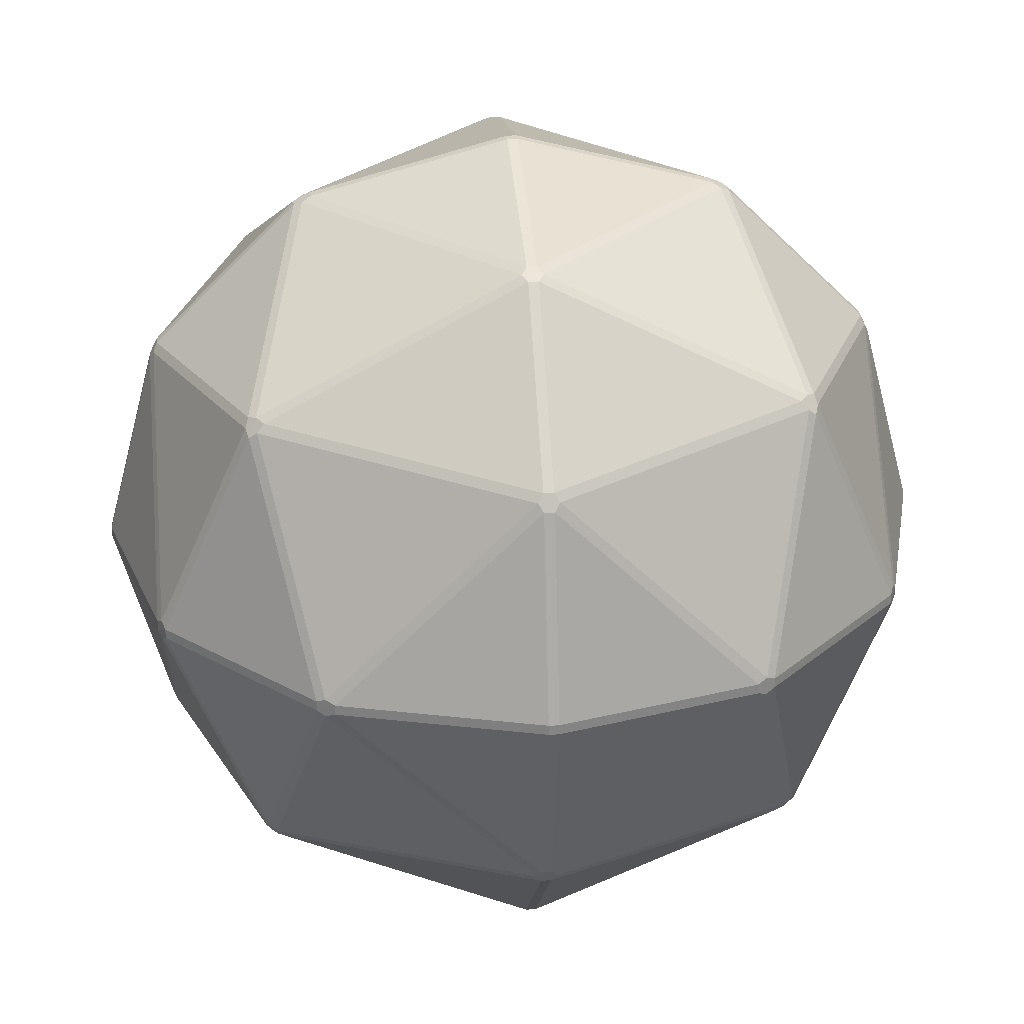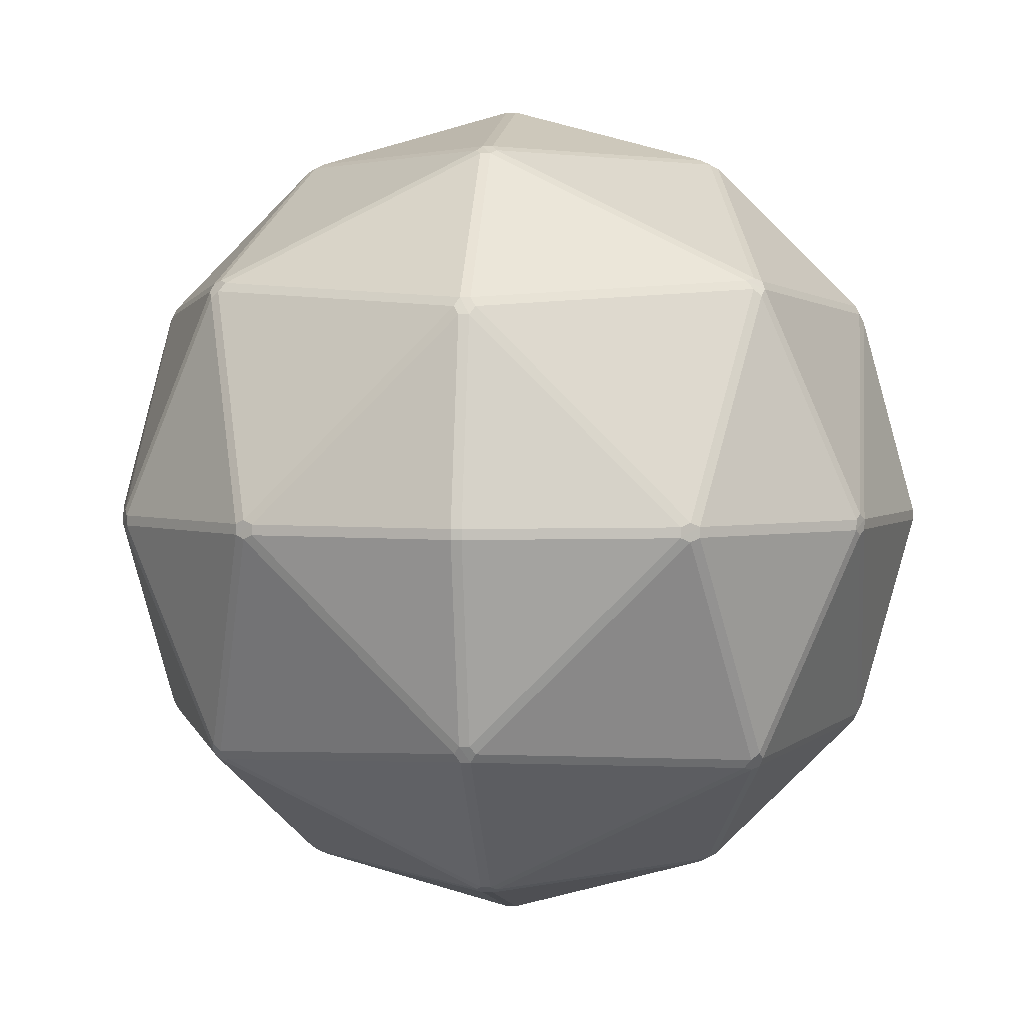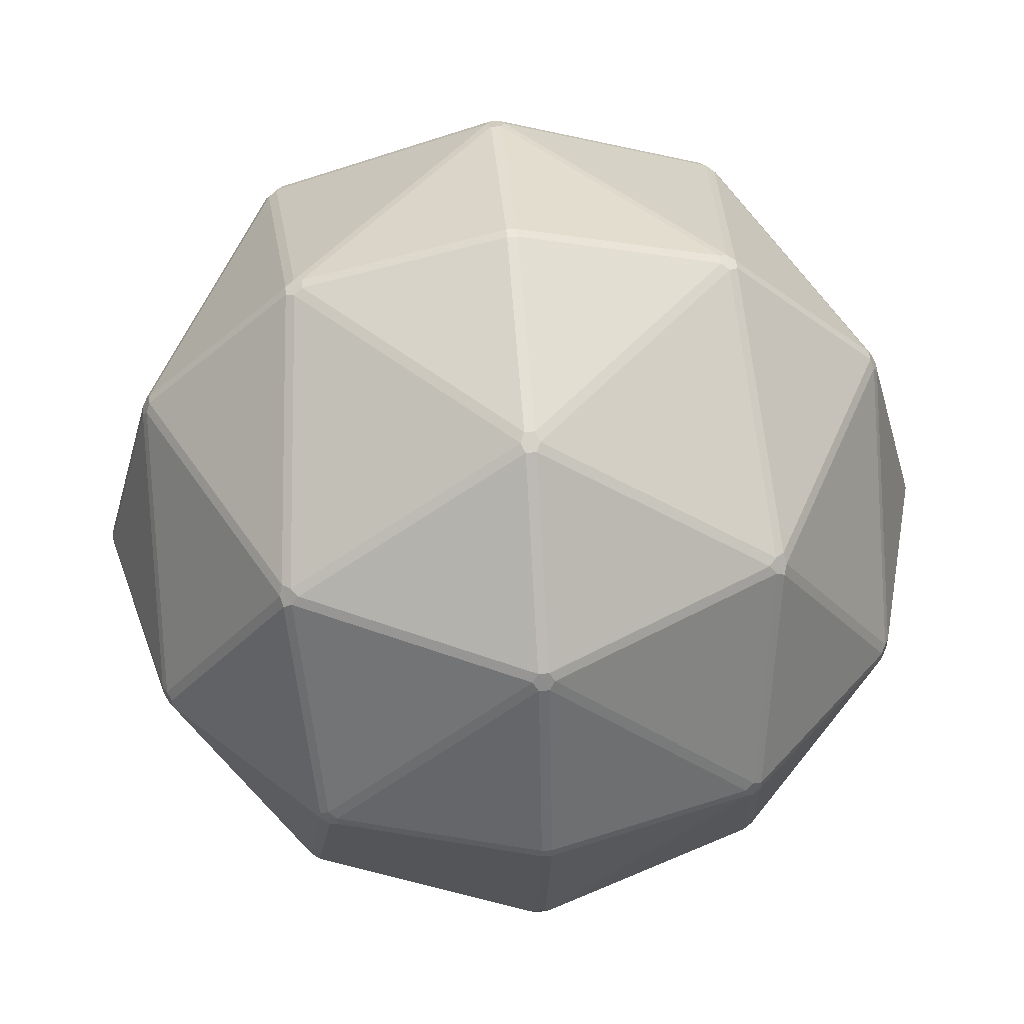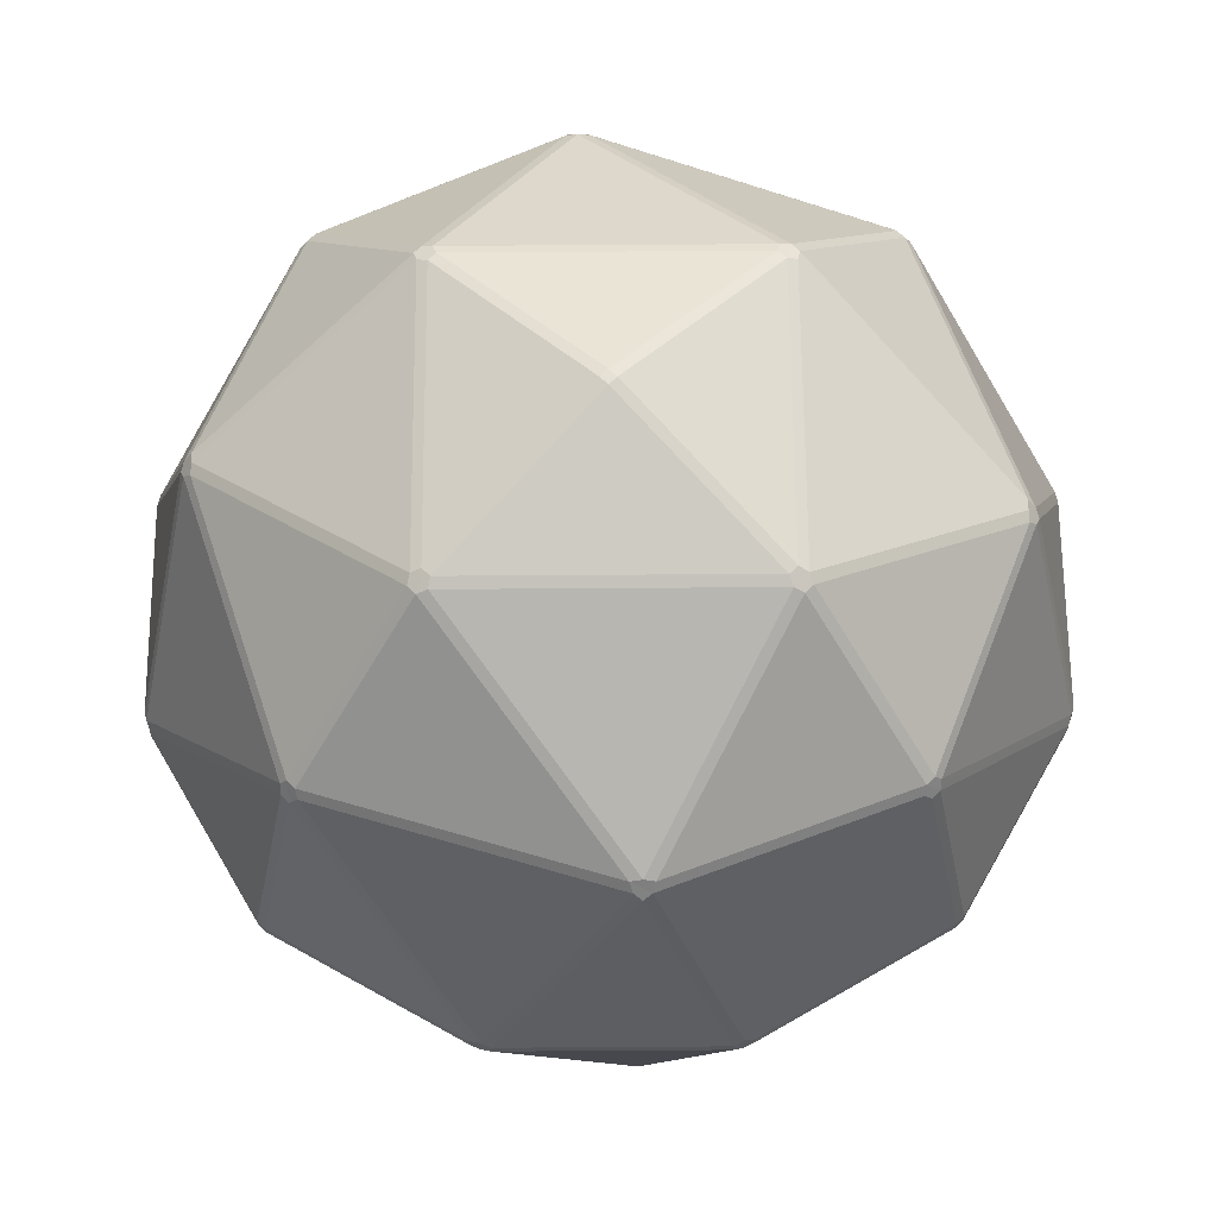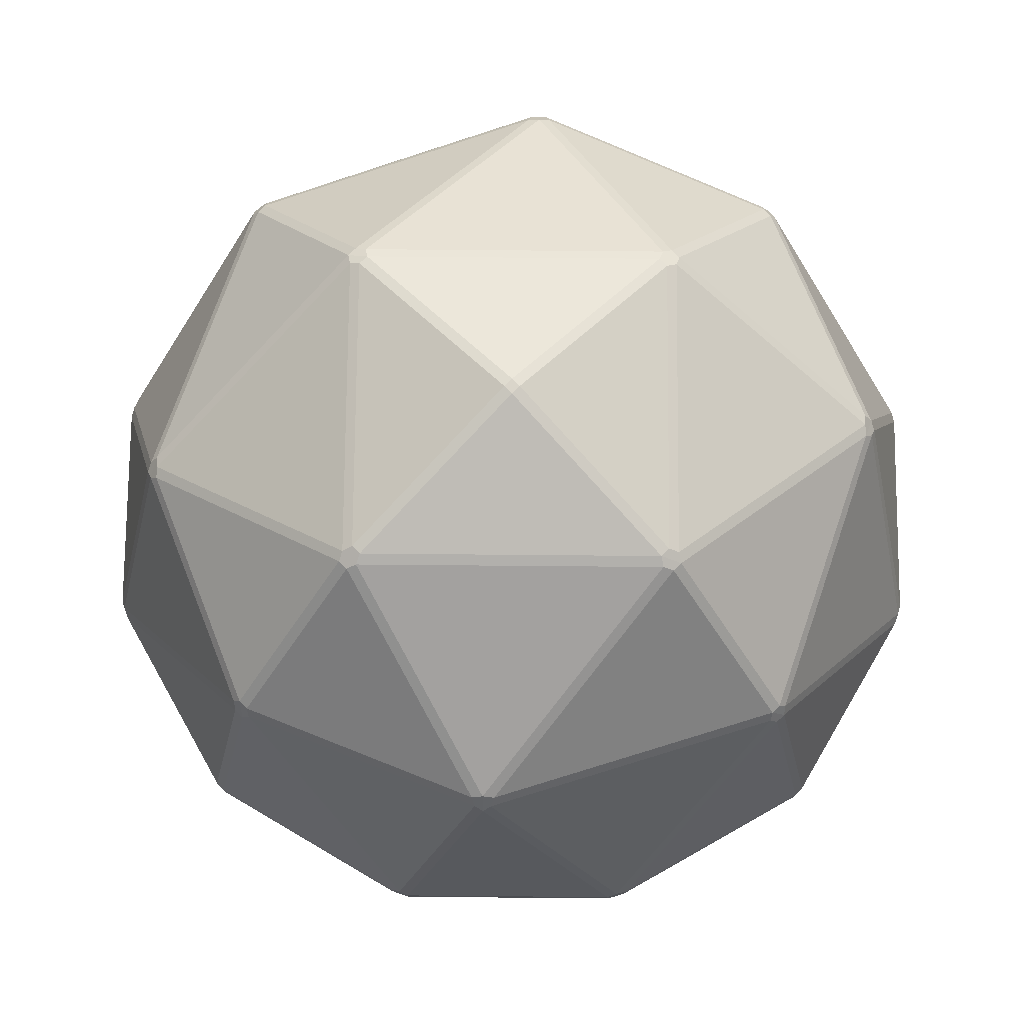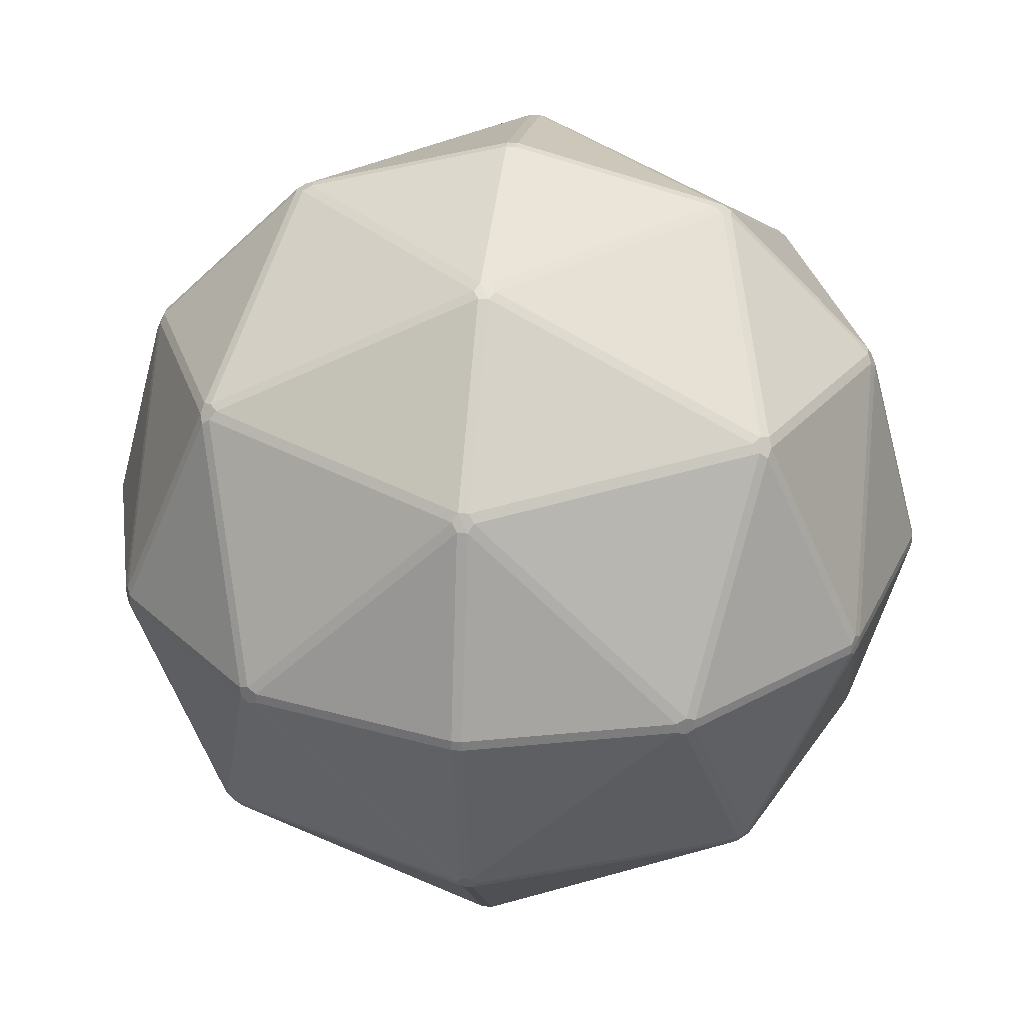
<metadata>
{"format":"obj","ext":"obj","renderer":"f3d","projection":"perspective","resolution":1024,"background":"white","views":[{"elev":28.7,"azim":-95.3,"up":"+Z"},{"elev":2.8,"azim":96.9,"up":"+Z"},{"elev":51.6,"azim":-4.6,"up":"+Z"},{"elev":64.8,"azim":-45.4,"up":"+Z"},{"elev":74.2,"azim":45.5,"up":"+Z"},{"elev":31.3,"azim":-83.0,"up":"+Z"}]}
</metadata>
<code>
v  0.0163 1.375 -0.0163
v  0.6535 1.205 -0.0163
v  0.0163 1.205 -0.6535
v  0.7061 1.179 -0.0164
v  1.175 0.7097 -0.0164
v  0.7673 0.8796 -0.7187
v  0.679 1.19 -0.034
v  0.7405 0.8892 -0.7405
v  0.034 1.19 -0.679
v  0.0164 1.179 -0.7061
v  0.7187 0.8796 -0.7673
v  0.0164 0.7097 -1.175
v  1.205 0.6535 -0.0163
v  1.375 0.0163 -0.0163
v  1.205 0.0163 -0.6535
v  1.189 0.6826 -0.0294
v  1.189 0.0331 -0.6788
v  0.776 0.8546 -0.7408
v  0.7676 0.8312 -0.7676
v  1.178 0.0161 -0.7061
v  0.7061 0.0161 -1.178
v  0.7408 0.8546 -0.776
v  0.6788 0.0331 -1.189
v  0.0294 0.6826 -1.189
v  0.0163 0.6535 -1.205
v  0.6535 0.0163 -1.205
v  0.0163 0.0163 -1.375
v  -0.0163 1.375 -0.0163
v  -0.0163 1.205 -0.6535
v  -0.6535 1.205 -0.0163
v  -0.0164 1.179 -0.7061
v  -0.0164 0.7097 -1.175
v  -0.7187 0.8796 -0.7673
v  -0.034 1.19 -0.679
v  -0.7405 0.8892 -0.7405
v  -0.679 1.19 -0.034
v  -0.7061 1.179 -0.0164
v  -0.7673 0.8796 -0.7187
v  -1.175 0.7097 -0.0164
v  -0.0163 0.6535 -1.205
v  -0.0163 0.0163 -1.375
v  -0.6535 0.0163 -1.205
v  -0.0294 0.6826 -1.189
v  -0.6788 0.0331 -1.189
v  -0.7408 0.8546 -0.776
v  -0.7676 0.8312 -0.7676
v  -0.7061 0.0161 -1.178
v  -1.178 0.0161 -0.7061
v  -0.776 0.8546 -0.7408
v  -1.189 0.0331 -0.6788
v  -1.189 0.6826 -0.0294
v  -1.205 0.6535 -0.0163
v  -1.205 0.0163 -0.6535
v  -1.375 0.0163 -0.0163
v  -0.0163 1.375 0.0163
v  -0.6535 1.205 0.0163
v  -0.0163 1.205 0.6535
v  -0.7061 1.179 0.0164
v  -1.175 0.7097 0.0164
v  -0.7673 0.8796 0.7187
v  -0.679 1.19 0.034
v  -0.7405 0.8892 0.7405
v  -0.034 1.19 0.679
v  -0.0164 1.179 0.7061
v  -0.7187 0.8796 0.7673
v  -0.0164 0.7097 1.175
v  -1.205 0.6535 0.0163
v  -1.375 0.0163 0.0163
v  -1.205 0.0163 0.6535
v  -1.189 0.6826 0.0294
v  -1.189 0.0331 0.6788
v  -0.776 0.8546 0.7408
v  -0.7676 0.8312 0.7676
v  -1.178 0.0161 0.7061
v  -0.7061 0.0161 1.178
v  -0.7408 0.8546 0.776
v  -0.6788 0.0331 1.189
v  -0.0294 0.6826 1.189
v  -0.0163 0.6535 1.205
v  -0.6535 0.0163 1.205
v  -0.0163 0.0163 1.375
v  0.0163 1.375 0.0163
v  0.0163 1.205 0.6535
v  0.6535 1.205 0.0163
v  0.0164 1.179 0.7061
v  0.0164 0.7097 1.175
v  0.7187 0.8796 0.7673
v  0.034 1.19 0.679
v  0.7405 0.8892 0.7405
v  0.679 1.19 0.034
v  0.7061 1.179 0.0164
v  0.7673 0.8796 0.7187
v  1.175 0.7097 0.0164
v  0.0163 0.6535 1.205
v  0.0163 0.0163 1.375
v  0.6535 0.0163 1.205
v  0.0294 0.6826 1.189
v  0.6788 0.0331 1.189
v  0.7408 0.8546 0.776
v  0.7676 0.8312 0.7676
v  0.7061 0.0161 1.178
v  1.178 0.0161 0.7061
v  0.776 0.8546 0.7408
v  1.189 0.0331 0.6788
v  1.189 0.6826 0.0294
v  1.205 0.6535 0.0163
v  1.205 0.0163 0.6535
v  1.375 0.0163 0.0163
v  0.0163 -1.375 -0.0163
v  0.0163 -1.205 -0.6535
v  0.6535 -1.205 -0.0163
v  0.0164 -1.179 -0.7061
v  0.0164 -0.7097 -1.175
v  0.7187 -0.8796 -0.7673
v  0.034 -1.19 -0.679
v  0.7405 -0.8892 -0.7405
v  0.679 -1.19 -0.034
v  0.7061 -1.179 -0.0164
v  0.7673 -0.8796 -0.7187
v  1.175 -0.7097 -0.0164
v  0.0163 -0.6535 -1.205
v  0.0163 -0.0163 -1.375
v  0.6535 -0.0163 -1.205
v  0.0294 -0.6826 -1.189
v  0.6788 -0.0331 -1.189
v  0.7408 -0.8546 -0.776
v  0.7676 -0.8312 -0.7676
v  0.7061 -0.0161 -1.178
v  1.178 -0.0161 -0.7061
v  0.776 -0.8546 -0.7408
v  1.189 -0.0331 -0.6788
v  1.189 -0.6826 -0.0294
v  1.205 -0.6535 -0.0163
v  1.205 -0.0163 -0.6535
v  1.375 -0.0163 -0.0163
v  -0.0163 -1.375 -0.0163
v  -0.6535 -1.205 -0.0163
v  -0.0163 -1.205 -0.6535
v  -0.7061 -1.179 -0.0164
v  -1.175 -0.7097 -0.0164
v  -0.7673 -0.8796 -0.7187
v  -0.679 -1.19 -0.034
v  -0.7405 -0.8892 -0.7405
v  -0.034 -1.19 -0.679
v  -0.0164 -1.179 -0.7061
v  -0.7187 -0.8796 -0.7673
v  -0.0164 -0.7097 -1.175
v  -1.205 -0.6535 -0.0163
v  -1.375 -0.0163 -0.0163
v  -1.205 -0.0163 -0.6535
v  -1.189 -0.6826 -0.0294
v  -1.189 -0.0331 -0.6788
v  -0.776 -0.8546 -0.7408
v  -0.7676 -0.8312 -0.7676
v  -1.178 -0.0161 -0.7061
v  -0.7061 -0.0161 -1.178
v  -0.7408 -0.8546 -0.776
v  -0.6788 -0.0331 -1.189
v  -0.0294 -0.6826 -1.189
v  -0.0163 -0.6535 -1.205
v  -0.6535 -0.0163 -1.205
v  -0.0163 -0.0163 -1.375
v  -0.0163 -1.375 0.0163
v  -0.0163 -1.205 0.6535
v  -0.6535 -1.205 0.0163
v  -0.0164 -1.179 0.7061
v  -0.0164 -0.7097 1.175
v  -0.7187 -0.8796 0.7673
v  -0.034 -1.19 0.679
v  -0.7405 -0.8892 0.7405
v  -0.679 -1.19 0.034
v  -0.7061 -1.179 0.0164
v  -0.7673 -0.8796 0.7187
v  -1.175 -0.7097 0.0164
v  -0.0163 -0.6535 1.205
v  -0.0163 -0.0163 1.375
v  -0.6535 -0.0163 1.205
v  -0.0294 -0.6826 1.189
v  -0.6788 -0.0331 1.189
v  -0.7408 -0.8546 0.776
v  -0.7676 -0.8312 0.7676
v  -0.7061 -0.0161 1.178
v  -1.178 -0.0161 0.7061
v  -0.776 -0.8546 0.7408
v  -1.189 -0.0331 0.6788
v  -1.189 -0.6826 0.0294
v  -1.205 -0.6535 0.0163
v  -1.205 -0.0163 0.6535
v  -1.375 -0.0163 0.0163
v  0.0163 -1.375 0.0163
v  0.6535 -1.205 0.0163
v  0.0163 -1.205 0.6535
v  0.7061 -1.179 0.0164
v  1.175 -0.7097 0.0164
v  0.7673 -0.8796 0.7187
v  0.679 -1.19 0.034
v  0.7405 -0.8892 0.7405
v  0.034 -1.19 0.679
v  0.0164 -1.179 0.7061
v  0.7187 -0.8796 0.7673
v  0.0164 -0.7097 1.175
v  1.205 -0.6535 0.0163
v  1.375 -0.0163 0.0163
v  1.205 -0.0163 0.6535
v  1.189 -0.6826 0.0294
v  1.189 -0.0331 0.6788
v  0.776 -0.8546 0.7408
v  0.7676 -0.8312 0.7676
v  1.178 -0.0161 0.7061
v  0.7061 -0.0161 1.178
v  0.7408 -0.8546 0.776
v  0.6788 -0.0331 1.189
v  0.0294 -0.6826 1.189
v  0.0163 -0.6535 1.205
v  0.6535 -0.0163 1.205
v  0.0163 -0.0163 1.375
g cristal
f 1 2 3
f 4 5 6
f 7 8 9
f 10 11 12
f 13 14 15
f 16 17 18
f 19 20 21
f 22 23 24
f 25 26 27
f 28 29 30
f 31 32 33
f 34 35 36
f 37 38 39
f 40 41 42
f 43 44 45
f 46 47 48
f 49 50 51
f 52 53 54
f 55 56 57
f 58 59 60
f 61 62 63
f 64 65 66
f 67 68 69
f 70 71 72
f 73 74 75
f 76 77 78
f 79 80 81
f 82 83 84
f 85 86 87
f 88 89 90
f 91 92 93
f 94 95 96
f 97 98 99
f 100 101 102
f 103 104 105
f 106 107 108
f 109 110 111
f 112 113 114
f 115 116 117
f 118 119 120
f 121 122 123
f 124 125 126
f 127 128 129
f 130 131 132
f 133 134 135
f 136 137 138
f 139 140 141
f 142 143 144
f 145 146 147
f 148 149 150
f 151 152 153
f 154 155 156
f 157 158 159
f 160 161 162
f 163 164 165
f 166 167 168
f 169 170 171
f 172 173 174
f 175 176 177
f 178 179 180
f 181 182 183
f 184 185 186
f 187 188 189
f 190 191 192
f 193 194 195
f 196 197 198
f 199 200 201
f 202 203 204
f 205 206 207
f 208 209 210
f 211 212 213
f 214 215 216
f 1 28 55 82
f 108 203 135 14
f 27 122 162 41
f 54 149 189 68
f 81 176 216 95
f 190 163 136 109
f 84 90 91 4
f 84 4 7 2
f 13 16 5 93
f 13 93 105 106
f 3 9 10 31
f 3 31 34 29
f 40 43 32 12
f 40 12 24 25
f 30 36 37 58
f 30 58 61 56
f 67 70 59 39
f 67 39 51 52
f 57 63 64 85
f 57 85 88 83
f 94 97 86 66
f 94 66 78 79
f 111 117 118 193
f 111 193 196 191
f 202 205 194 120
f 202 120 132 133
f 138 144 145 112
f 138 112 115 110
f 121 124 113 147
f 121 147 159 160
f 165 171 172 139
f 165 139 142 137
f 148 151 140 174
f 148 174 186 187
f 192 198 199 166
f 192 166 169 164
f 175 178 167 201
f 175 201 213 214
f 134 131 129 20
f 134 20 17 15
f 26 23 21 128
f 26 128 125 123
f 161 158 156 47
f 161 47 44 42
f 53 50 48 155
f 53 155 152 150
f 188 185 183 74
f 188 74 71 69
f 80 77 75 182
f 80 182 179 177
f 215 212 210 101
f 215 101 98 96
f 107 104 102 209
f 107 209 206 204
f 6 18 19 22
f 6 22 11 8
f 33 45 46 49
f 33 49 38 35
f 60 72 73 76
f 60 76 65 62
f 89 87 99 100
f 89 100 103 92
f 116 114 126 127
f 116 127 130 119
f 143 141 153 154
f 143 154 157 146
f 170 168 180 181
f 170 181 184 173
f 195 207 208 211
f 195 211 200 197
f 1 82 84 2
f 2 7 9 3
f 3 29 28 1
f 4 91 93 5
f 5 16 18 6
f 6 8 7 4
f 8 11 10 9
f 11 22 24 12
f 12 32 31 10
f 13 106 108 14
f 14 135 134 15
f 15 17 16 13
f 17 20 19 18
f 20 129 128 21
f 21 23 22 19
f 23 26 25 24
f 26 123 122 27
f 27 41 40 25
f 29 34 36 30
f 30 56 55 28
f 32 43 45 33
f 33 35 34 31
f 35 38 37 36
f 38 49 51 39
f 39 59 58 37
f 41 162 161 42
f 42 44 43 40
f 44 47 46 45
f 47 156 155 48
f 48 50 49 46
f 50 53 52 51
f 53 150 149 54
f 54 68 67 52
f 56 61 63 57
f 57 83 82 55
f 59 70 72 60
f 60 62 61 58
f 62 65 64 63
f 65 76 78 66
f 66 86 85 64
f 68 189 188 69
f 69 71 70 67
f 71 74 73 72
f 74 183 182 75
f 75 77 76 73
f 77 80 79 78
f 80 177 176 81
f 81 95 94 79
f 83 88 90 84
f 86 97 99 87
f 87 89 88 85
f 89 92 91 90
f 92 103 105 93
f 95 216 215 96
f 96 98 97 94
f 98 101 100 99
f 101 210 209 102
f 102 104 103 100
f 104 107 106 105
f 107 204 203 108
f 109 136 138 110
f 110 115 117 111
f 111 191 190 109
f 112 145 147 113
f 113 124 126 114
f 114 116 115 112
f 116 119 118 117
f 119 130 132 120
f 120 194 193 118
f 121 160 162 122
f 123 125 124 121
f 125 128 127 126
f 129 131 130 127
f 131 134 133 132
f 135 203 202 133
f 136 163 165 137
f 137 142 144 138
f 139 172 174 140
f 140 151 153 141
f 141 143 142 139
f 143 146 145 144
f 146 157 159 147
f 148 187 189 149
f 150 152 151 148
f 152 155 154 153
f 156 158 157 154
f 158 161 160 159
f 163 190 192 164
f 164 169 171 165
f 166 199 201 167
f 167 178 180 168
f 168 170 169 166
f 170 173 172 171
f 173 184 186 174
f 175 214 216 176
f 177 179 178 175
f 179 182 181 180
f 183 185 184 181
f 185 188 187 186
f 191 196 198 192
f 194 205 207 195
f 195 197 196 193
f 197 200 199 198
f 200 211 213 201
f 204 206 205 202
f 206 209 208 207
f 210 212 211 208
f 212 215 214 213

</code>
